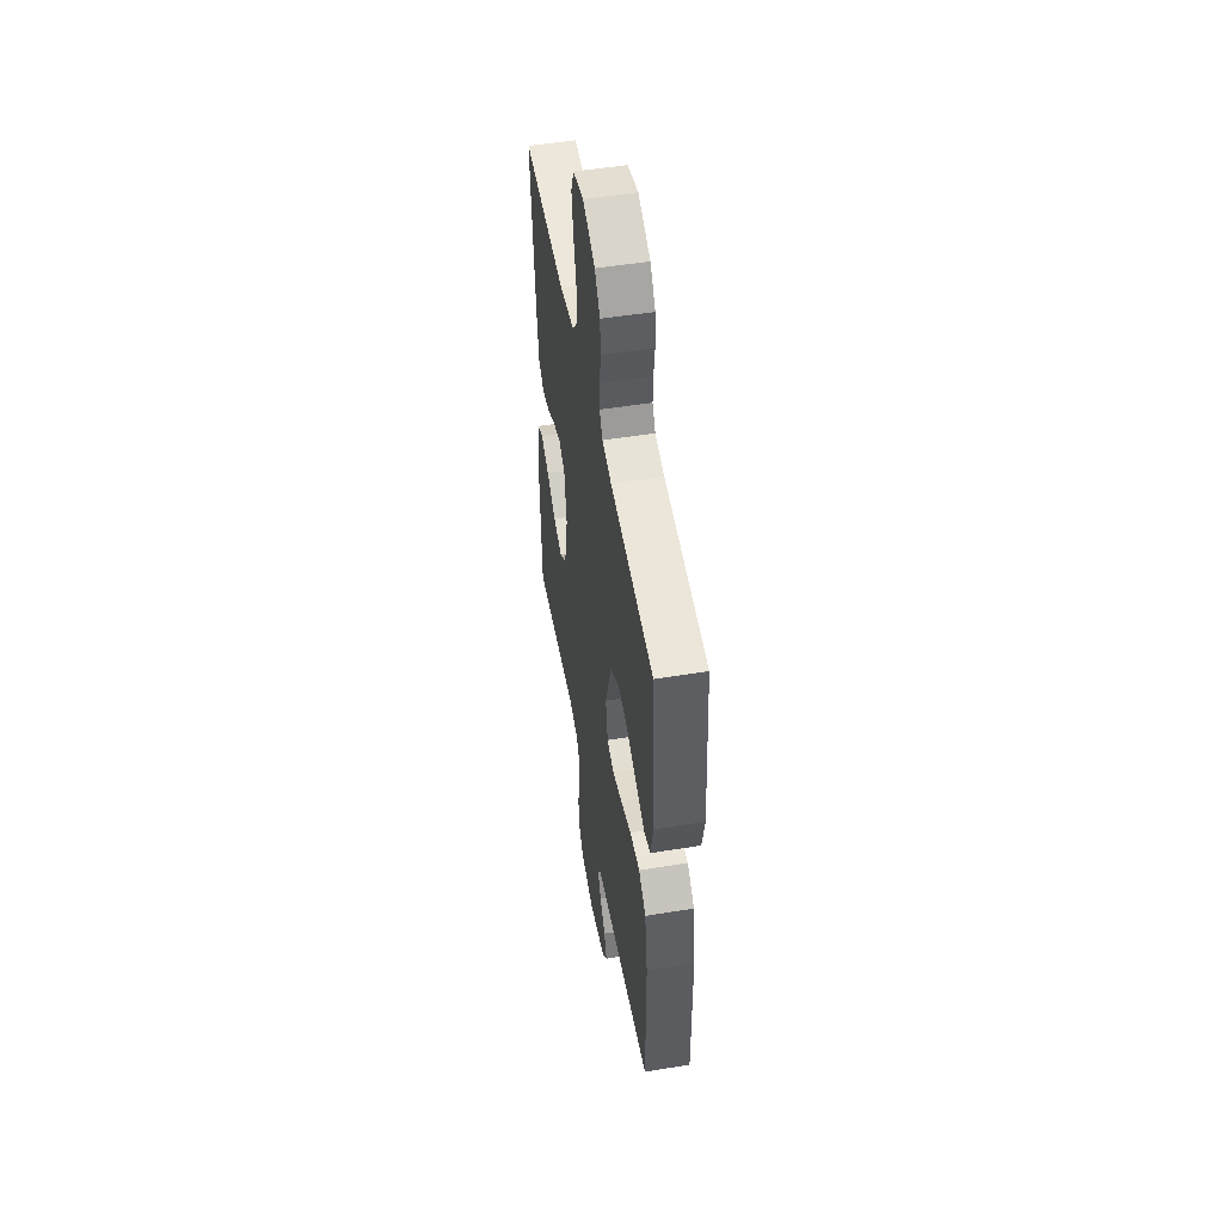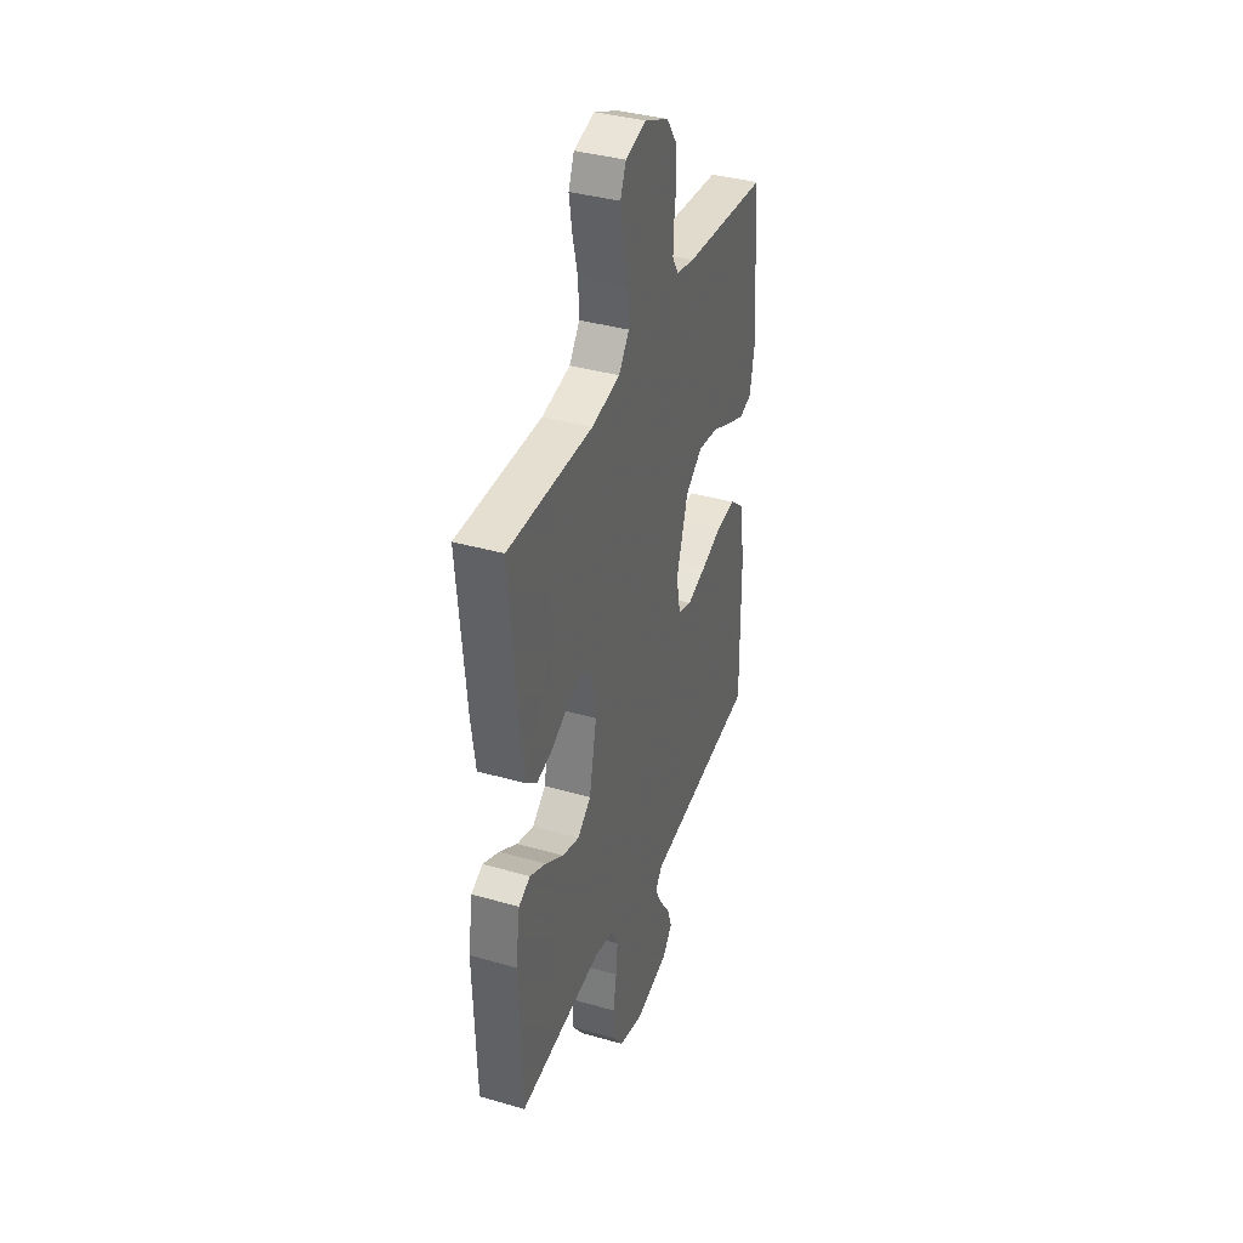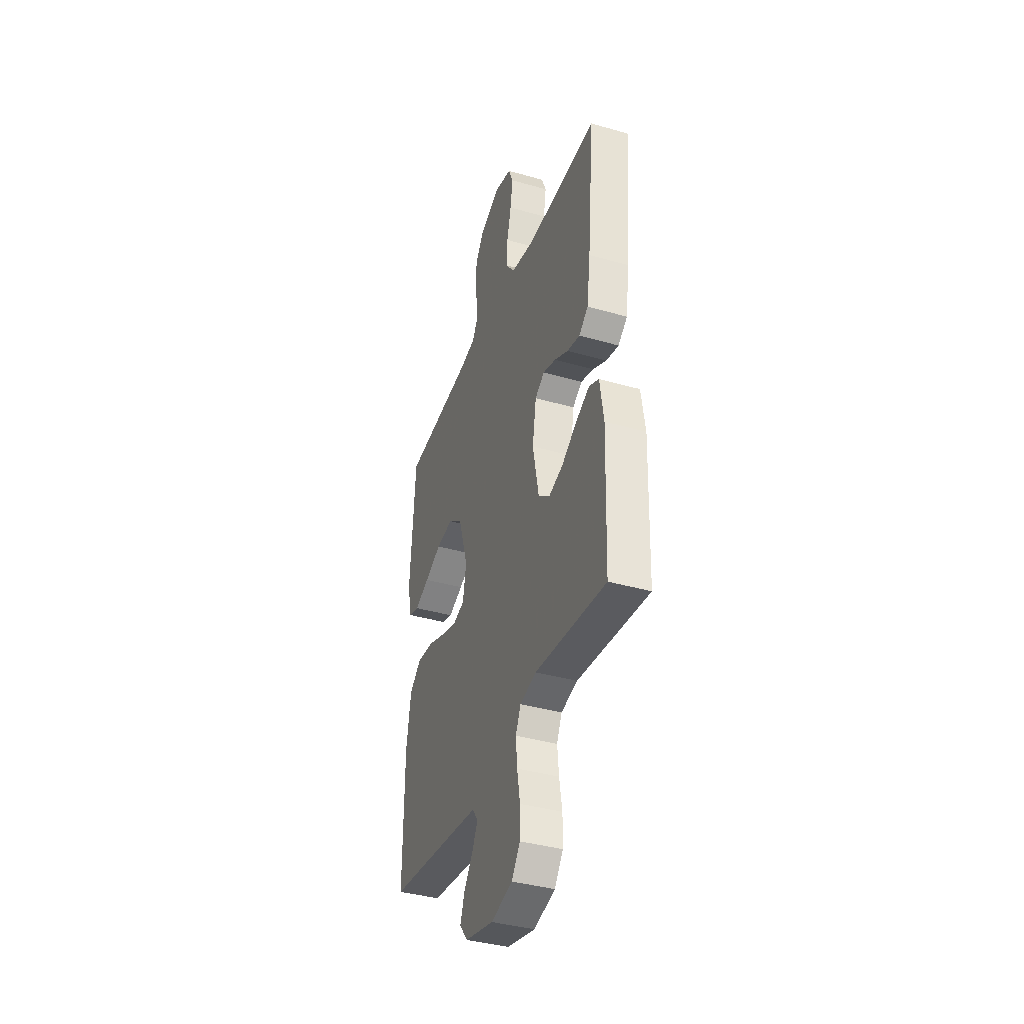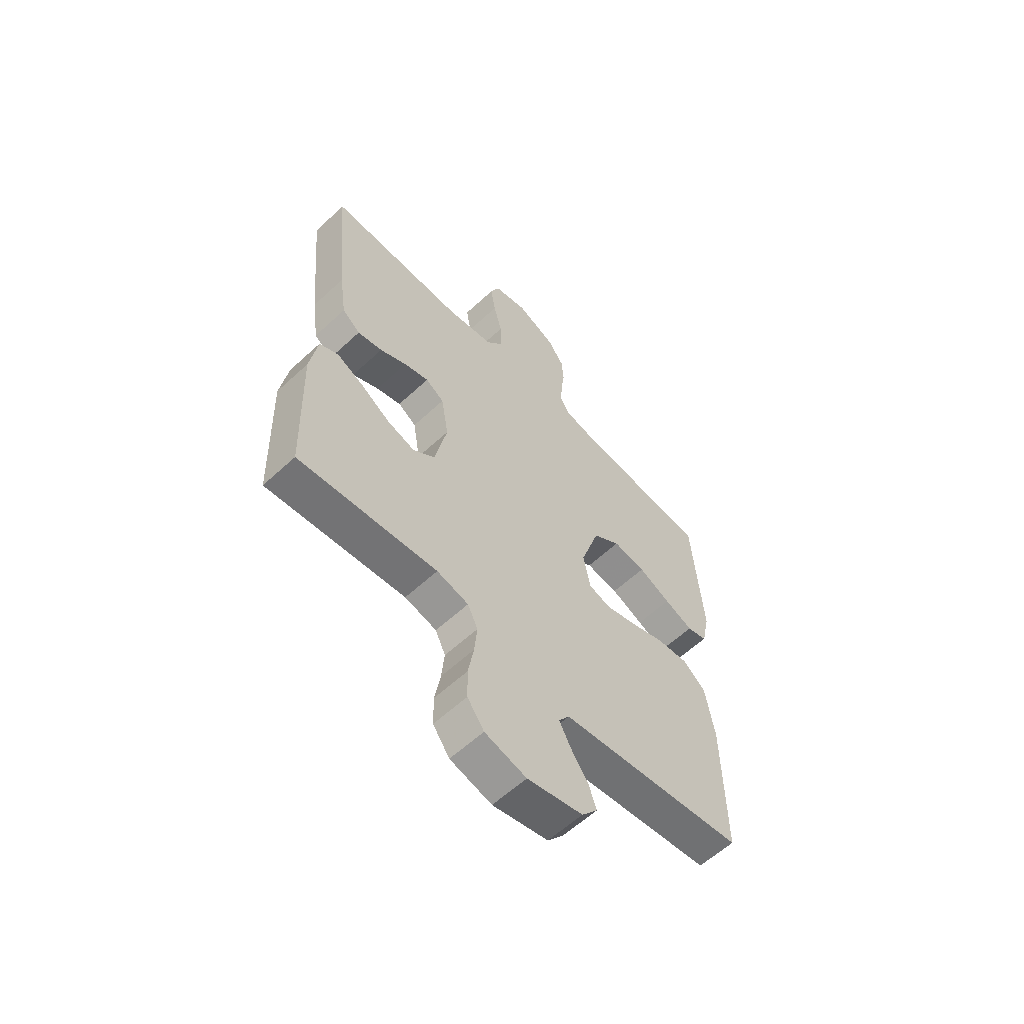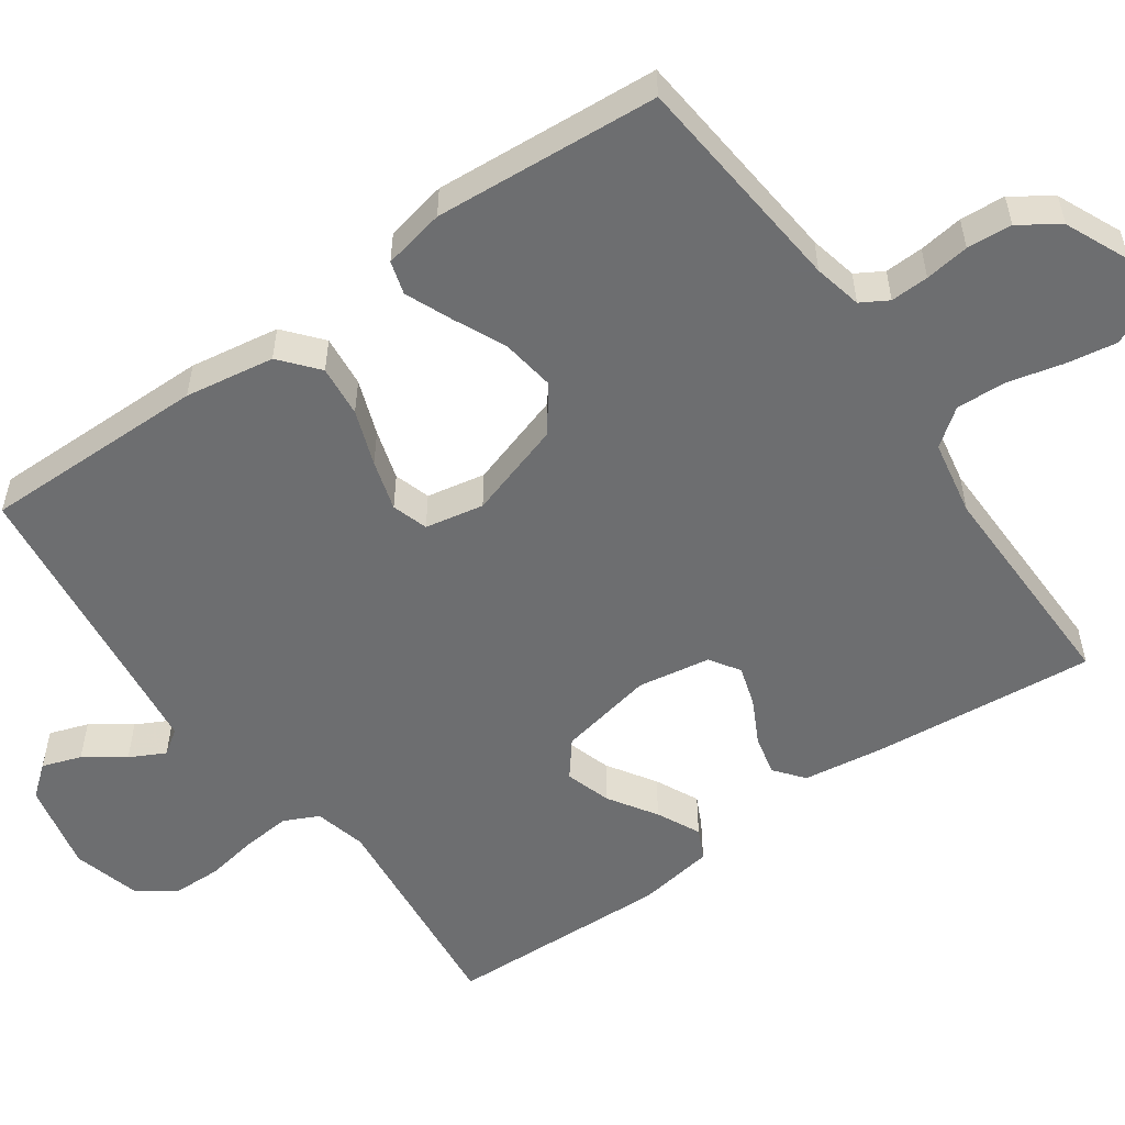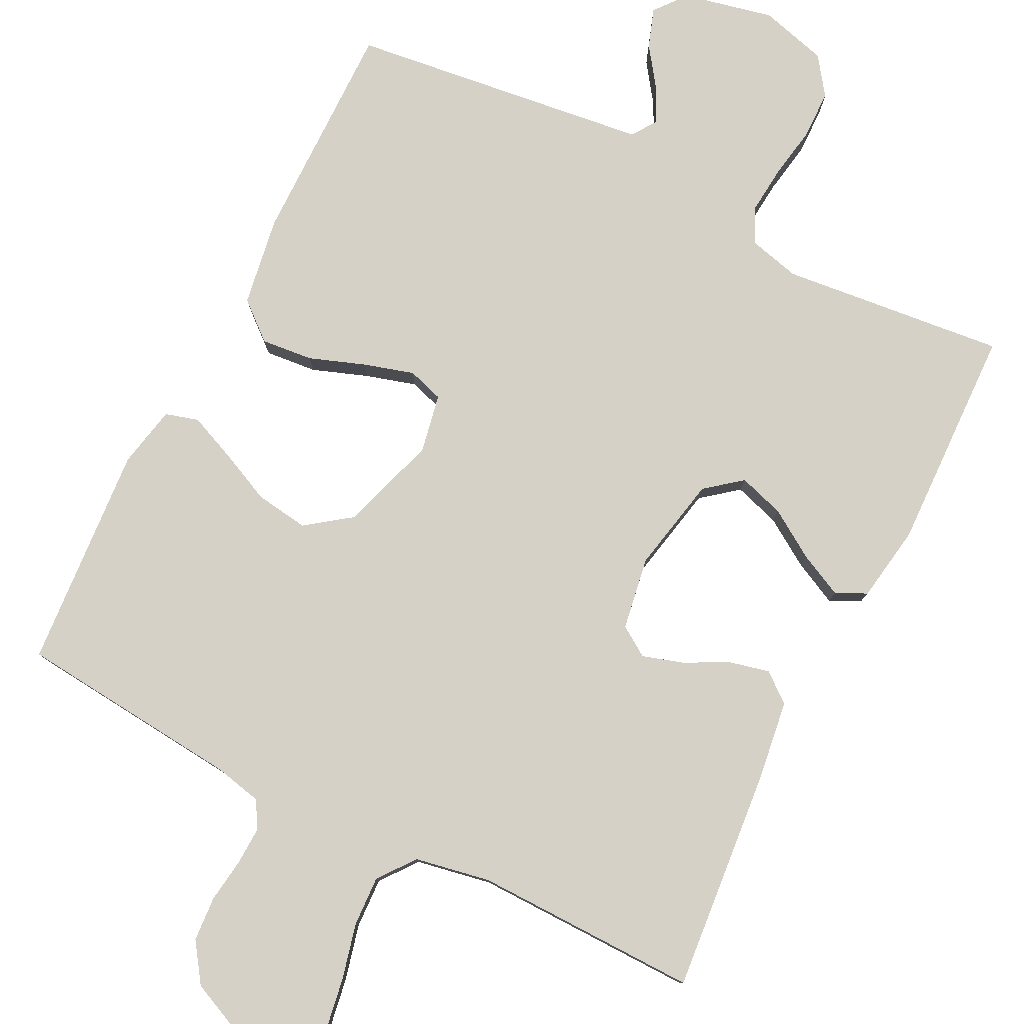
<metadata>
{"format":"obj","ext":"obj","renderer":"f3d","projection":"perspective","resolution":1024,"background":"white","views":[{"elev":51.3,"azim":-100.0,"up":"+Z"},{"elev":37.9,"azim":110.1,"up":"+Z"},{"elev":-38.5,"azim":70.1,"up":"+Z"},{"elev":-60.1,"azim":133.4,"up":"+Z"},{"elev":-54.3,"azim":-54.8,"up":"+Y"},{"elev":79.5,"azim":26.8,"up":"+Y"}]}
</metadata>
<code>
v 0.5 0.07 0.5
v 0.472 0.07 0.2
v 0.457 0.07 0.094
v 0.418 0.07 0.063
v 0.364 0.07 0.076
v 0.306 0.07 0.106
v 0.252 0.07 0.123
v 0.212 0.07 0.097
v 0.196 0.07 0
v 0.222 0.07 -0.128
v 0.27 0.07 -0.166
v 0.331 0.07 -0.147
v 0.395 0.07 -0.106
v 0.453 0.07 -0.078
v 0.494 0.07 -0.098
v 0.51 0.07 -0.2
v 0.5 0.07 -0.5
v 0.2 0.07 -0.468
v 0.131 0.07 -0.485
v 0.109 0.07 -0.531
v 0.115 0.07 -0.595
v 0.127 0.07 -0.665
v 0.126 0.07 -0.73
v 0.09 0.07 -0.78
v 0 0.07 -0.804
v -0.12 0.07 -0.777
v -0.154 0.07 -0.735
v -0.136 0.07 -0.683
v -0.099 0.07 -0.631
v -0.075 0.07 -0.584
v -0.098 0.07 -0.551
v -0.2 0.07 -0.538
v -0.5 0.07 -0.5
v -0.498 0.07 -0.2
v -0.479 0.07 -0.081
v -0.429 0.07 -0.039
v -0.36 0.07 -0.046
v -0.286 0.07 -0.073
v -0.219 0.07 -0.093
v -0.171 0.07 -0.078
v -0.156 0.07 0
v -0.197 0.07 0.129
v -0.257 0.07 0.173
v -0.328 0.07 0.163
v -0.398 0.07 0.131
v -0.46 0.07 0.105
v -0.504 0.07 0.118
v -0.521 0.07 0.2
v -0.5 0.07 0.5
v -0.2 0.07 0.528
v -0.136 0.07 0.542
v -0.115 0.07 0.578
v -0.117 0.07 0.629
v -0.125 0.07 0.688
v -0.121 0.07 0.748
v -0.085 0.07 0.8
v 0 0.07 0.838
v 0.074 0.07 0.819
v 0.094 0.07 0.771
v 0.083 0.07 0.704
v 0.065 0.07 0.631
v 0.062 0.07 0.564
v 0.099 0.07 0.515
v 0.2 0.07 0.496
v 0.5 0 0.5
v 0.472 0 0.2
v 0.457 0 0.094
v 0.418 0 0.063
v 0.364 0 0.076
v 0.306 0 0.106
v 0.252 0 0.123
v 0.212 0 0.097
v 0.196 0 0
v 0.222 0 -0.128
v 0.27 0 -0.166
v 0.331 0 -0.147
v 0.395 0 -0.106
v 0.453 0 -0.078
v 0.494 0 -0.098
v 0.51 0 -0.2
v 0.5 0 -0.5
v 0.2 0 -0.468
v 0.131 0 -0.485
v 0.109 0 -0.531
v 0.115 0 -0.595
v 0.127 0 -0.665
v 0.126 0 -0.73
v 0.09 0 -0.78
v 0 0 -0.804
v -0.12 0 -0.777
v -0.154 0 -0.735
v -0.136 0 -0.683
v -0.099 0 -0.631
v -0.075 0 -0.584
v -0.098 0 -0.551
v -0.2 0 -0.538
v -0.5 0 -0.5
v -0.498 0 -0.2
v -0.479 0 -0.081
v -0.429 0 -0.039
v -0.36 0 -0.046
v -0.286 0 -0.073
v -0.219 0 -0.093
v -0.171 0 -0.078
v -0.156 0 0
v -0.197 0 0.129
v -0.257 0 0.173
v -0.328 0 0.163
v -0.398 0 0.131
v -0.46 0 0.105
v -0.504 0 0.118
v -0.521 0 0.2
v -0.5 0 0.5
v -0.2 0 0.528
v -0.136 0 0.542
v -0.115 0 0.578
v -0.117 0 0.629
v -0.125 0 0.688
v -0.121 0 0.748
v -0.085 0 0.8
v 0 0 0.838
v 0.074 0 0.819
v 0.094 0 0.771
v 0.083 0 0.704
v 0.065 0 0.631
v 0.062 0 0.564
v 0.099 0 0.515
v 0.2 0 0.496
f 58 59 60 61
f 56 57 58 61
f 56 61 62
f 53 54 55 56
f 52 53 56 62
f 51 52 62 63
f 47 48 49 50
f 44 45 46 47
f 44 47 50 51
f 35 36 37 38
f 35 38 39
f 32 33 34 35
f 31 32 35 39
f 30 31 39 40
f 26 27 28 29
f 26 29 30
f 25 26 30
f 21 22 23 24
f 20 21 24 25
f 15 16 17 18
f 15 18 19
f 12 13 14 15
f 11 12 15 19
f 10 11 19 20
f 3 4 5 6
f 3 6 7
f 64 1 2 3
f 64 3 7
f 63 64 7 8
f 43 44 51 63
f 42 43 63 8
f 41 42 8 9
f 25 30 40 41
f 20 25 41
f 9 10 20 41
f 125 124 123 122
f 125 122 121 120
f 126 125 120
f 120 119 118 117
f 126 120 117 116
f 127 126 116 115
f 114 113 112 111
f 111 110 109 108
f 115 114 111 108
f 102 101 100 99
f 103 102 99
f 99 98 97 96
f 103 99 96 95
f 104 103 95 94
f 93 92 91 90
f 94 93 90
f 94 90 89
f 88 87 86 85
f 89 88 85 84
f 82 81 80 79
f 83 82 79
f 79 78 77 76
f 83 79 76 75
f 84 83 75 74
f 70 69 68 67
f 71 70 67
f 67 66 65 128
f 71 67 128
f 72 71 128 127
f 127 115 108 107
f 72 127 107 106
f 73 72 106 105
f 105 104 94 89
f 105 89 84
f 105 84 74 73
f 1 65 66 2
f 2 66 67 3
f 3 67 68 4
f 4 68 69 5
f 5 69 70 6
f 6 70 71 7
f 7 71 72 8
f 8 72 73 9
f 9 73 74 10
f 10 74 75 11
f 11 75 76 12
f 12 76 77 13
f 13 77 78 14
f 14 78 79 15
f 15 79 80 16
f 16 80 81 17
f 17 81 82 18
f 18 82 83 19
f 19 83 84 20
f 20 84 85 21
f 21 85 86 22
f 22 86 87 23
f 23 87 88 24
f 24 88 89 25
f 25 89 90 26
f 26 90 91 27
f 27 91 92 28
f 28 92 93 29
f 29 93 94 30
f 30 94 95 31
f 31 95 96 32
f 32 96 97 33
f 33 97 98 34
f 34 98 99 35
f 35 99 100 36
f 36 100 101 37
f 37 101 102 38
f 38 102 103 39
f 39 103 104 40
f 40 104 105 41
f 41 105 106 42
f 42 106 107 43
f 43 107 108 44
f 44 108 109 45
f 45 109 110 46
f 46 110 111 47
f 47 111 112 48
f 48 112 113 49
f 49 113 114 50
f 50 114 115 51
f 51 115 116 52
f 52 116 117 53
f 53 117 118 54
f 54 118 119 55
f 55 119 120 56
f 56 120 121 57
f 57 121 122 58
f 58 122 123 59
f 59 123 124 60
f 60 124 125 61
f 61 125 126 62
f 62 126 127 63
f 63 127 128 64
f 64 128 65 1

</code>
